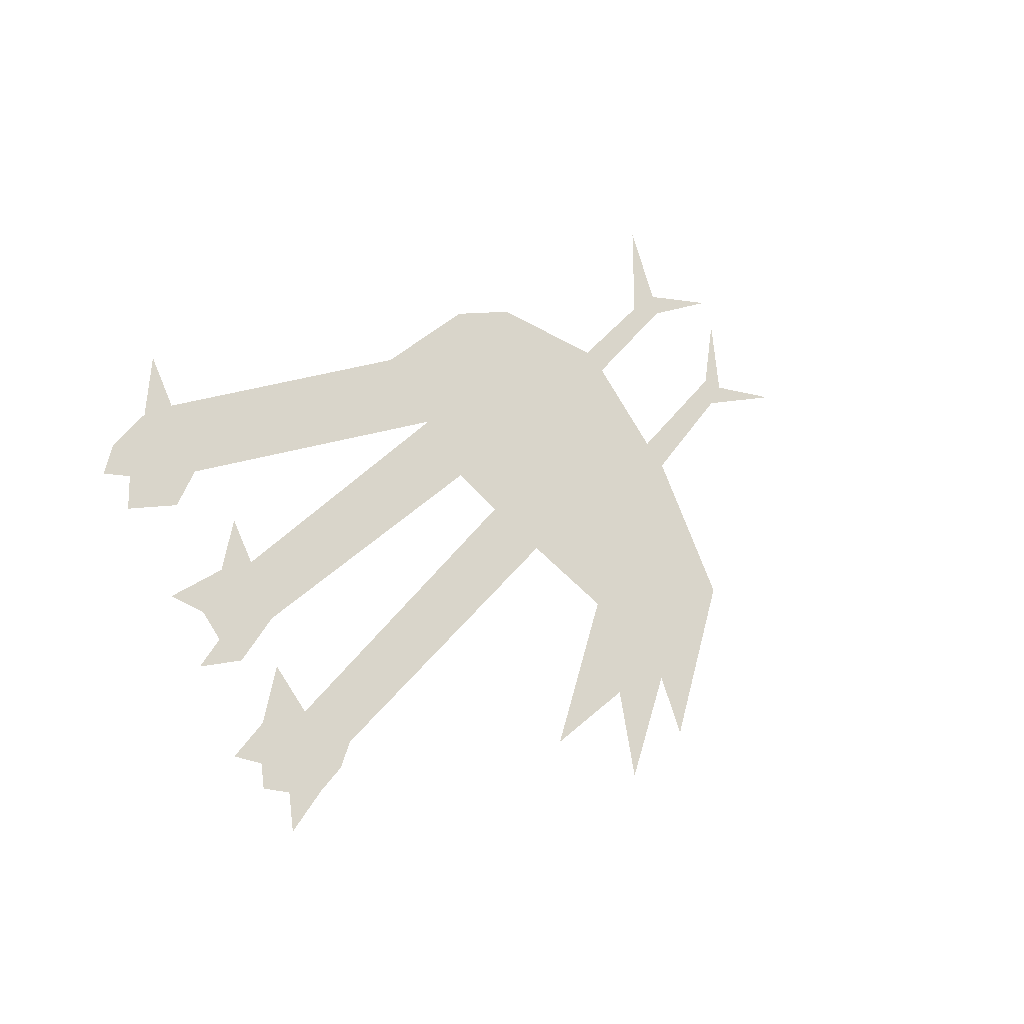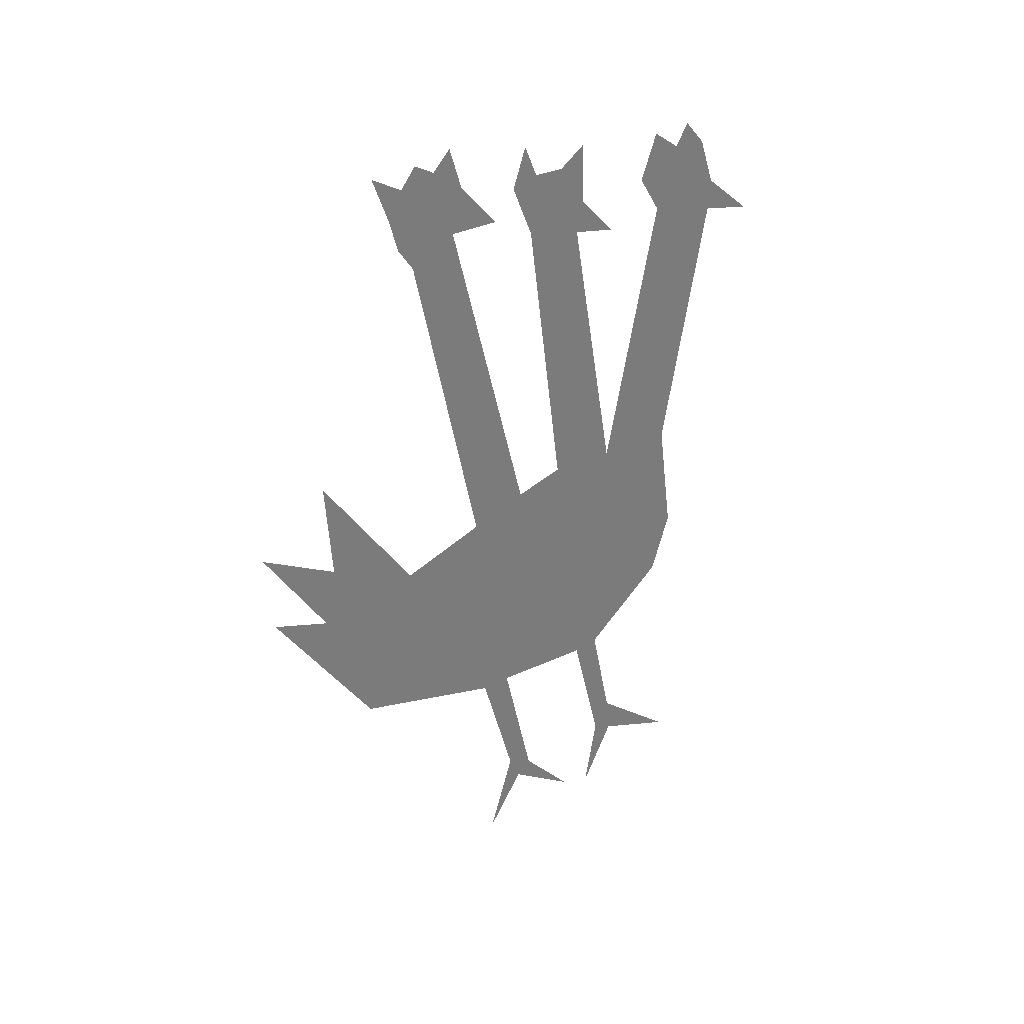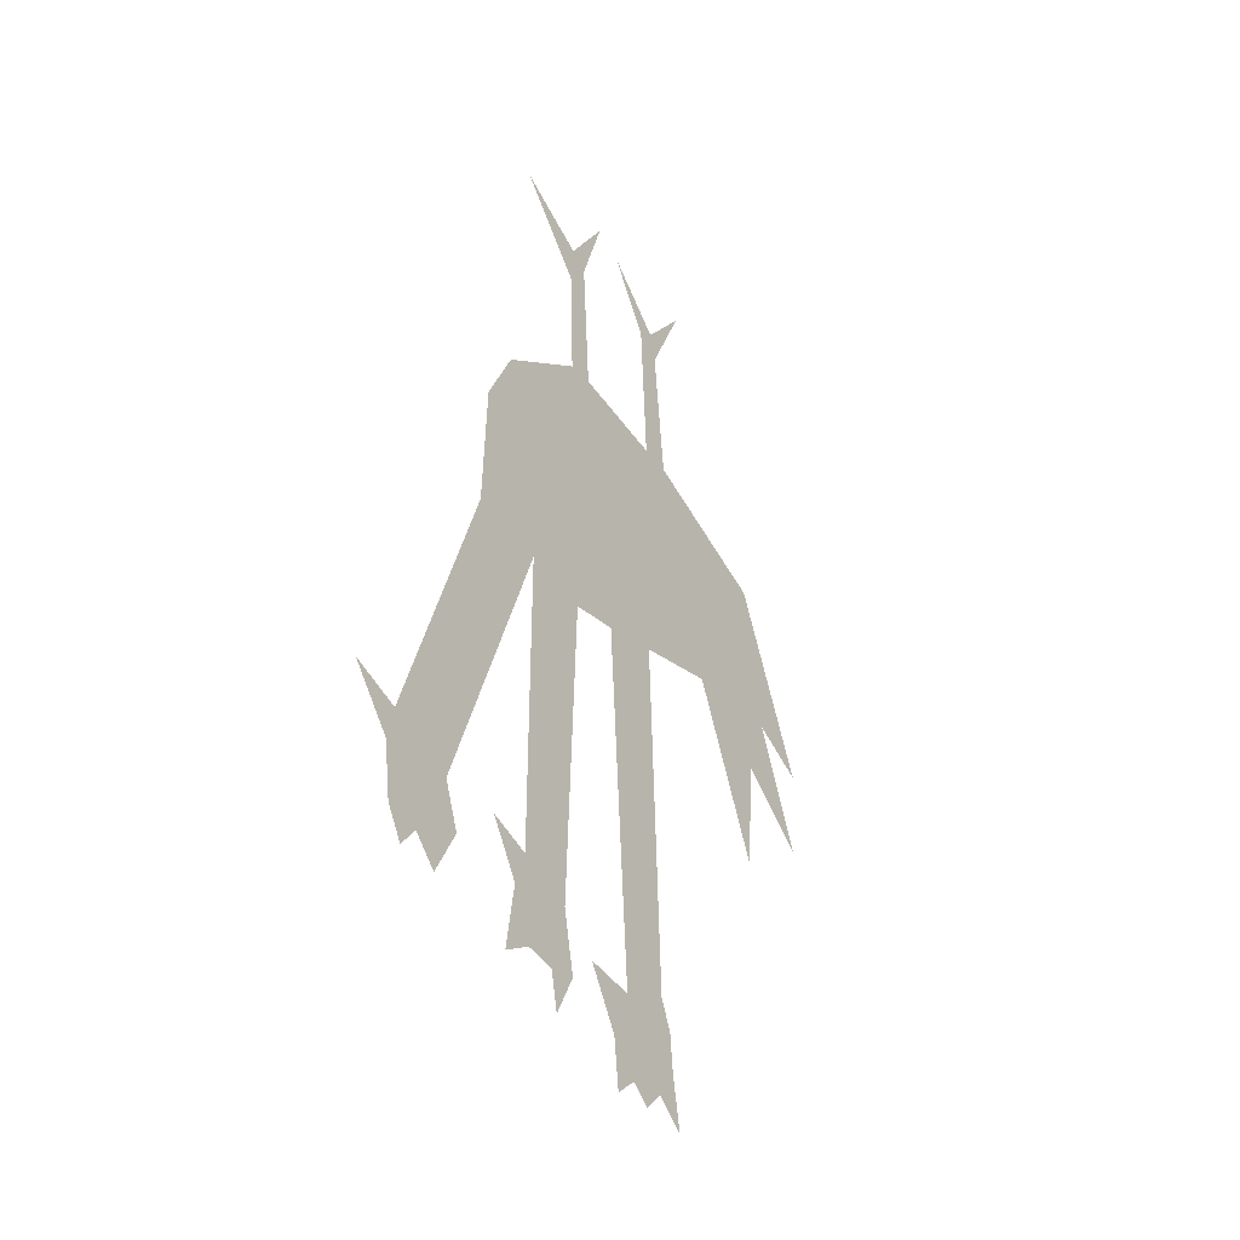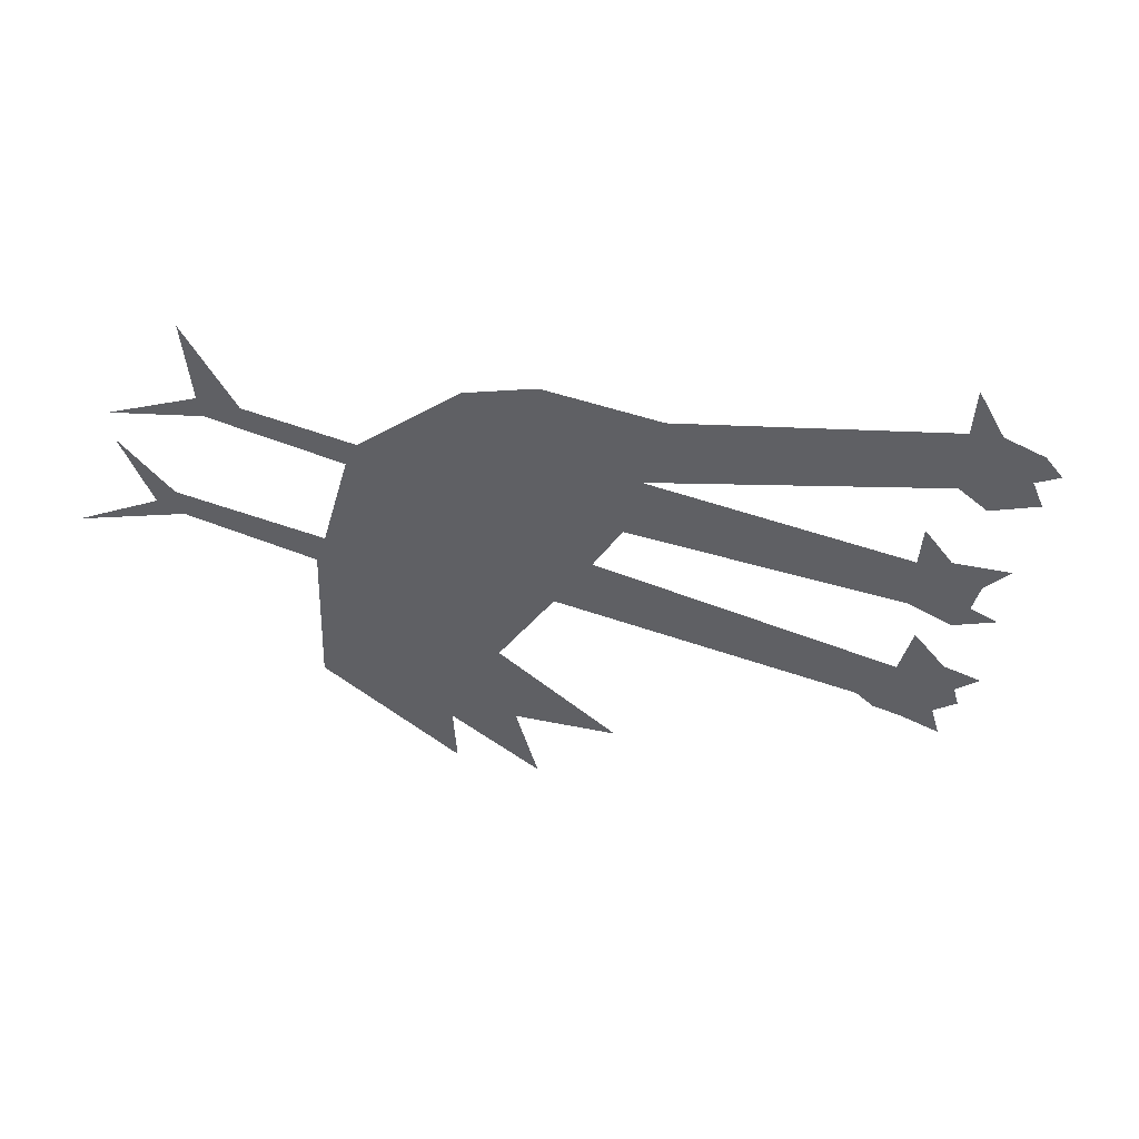
<metadata>
{"format":"obj","ext":"obj","renderer":"f3d","projection":"perspective","resolution":1024,"background":"white","views":[{"elev":13.6,"azim":137.8,"up":"+Y"},{"elev":-63.3,"azim":79.0,"up":"+Z"},{"elev":34.0,"azim":102.1,"up":"+Y"},{"elev":14.6,"azim":-2.1,"up":"+Y"}]}
</metadata>
<code>
v -0.4606 -0.4149 0.7644
v -0.4172 -0.3011 0.8347
v -0.4149 -0.3292 0.8173
v -0.3866 -0.3955 0.7763
v -0.3682 -0.386 0.7822
v -0.3628 -0.4105 0.7671
v -0.3459 -0.2161 0.8872
v -0.3374 -0.2873 0.8432
v -0.3327 -0.3058 0.8318
v -0.2994 -0.2978 0.8367
v -0.2455 -0.5977 0.6514
v -0.2432 -0.4644 0.7337
v -0.2338 -0.4398 0.7489
v -0.2091 -0.3573 0.7999
v -0.1977 -0.3369 0.8126
v -0.1178 -0.6644 0.6101
v -0.1134 -0.7182 0.5769
v -0.1013 -0.2837 0.8455
v -0.06894 -0.5816 0.6613
v -0.05188 -0.6659 0.6092
v -0.03249 -0.2799 0.8478
v -0.02848 -0.7416 0.5624
v -0.01477 -0.5171 0.7012
v 0.02166 -0.4732 0.7283
v 0.04953 -0.4355 0.7516
v 0.05188 -0.6922 0.5929
v 0.06464 -0.3799 0.786
v 0.08351 -0.3162 0.8253
v 0.3001 -0.6396 0.6254
v 0.3203 -0.6577 0.6142
v 0.3368 -0.5242 0.6968
v 0.3374 -0.6058 0.6463
v 0.3378 -0.4744 0.7276
v 0.3402 -0.4368 0.7508
v 0.3501 -0.5639 0.6722
v 0.3502 -0.6711 0.606
v 0.3638 -0.3296 0.817
v 0.3638 -0.3893 0.7802
v 0.3656 -0.2859 0.844
v 0.3726 -0.4755 0.7269
v 0.384 -0.6649 0.6098
v 0.3852 -0.5522 0.6795
v 0.3861 -0.6055 0.6465
v 0.3946 -0.695 0.5912
v 0.3957 -0.4149 0.7643
v 0.3962 -0.3339 0.8144
v 0.4005 -0.5313 0.6924
v 0.4022 -0.6364 0.6274
v 0.4077 -0.5061 0.708
v 0.4089 -0.6559 0.6154
v 0.4271 -0.6251 0.6344
v 0.4303 -0.5489 0.6815
v 0.4341 -0.384 0.7834
v 0.4342 -0.4881 0.7191
v 0.4404 -0.356 0.8007
v 0.4476 -0.4104 0.7671
v 0.4599 -0.3781 0.7871
f 25 27 18
f 27 21 18
f 46 39 37
f 38 37 28
f 21 27 28
f 9 8 2
f 10 8 9
f 14 15 10
f 18 24 25
f 18 14 24
f 14 10 9
f 15 14 18
f 25 31 33
f 7 8 10
f 33 27 25
f 38 53 46
f 37 38 46
f 45 53 38
f 53 57 55
f 45 56 53
f 53 55 46
f 40 34 33
f 40 31 49
f 40 49 54
f 47 42 52
f 31 47 49
f 33 31 40
f 38 28 27
f 5 3 4
f 6 5 4
f 23 24 13
f 24 14 13
f 23 13 12
f 6 12 13
f 13 5 6
f 6 4 1
f 19 12 11
f 16 20 19
f 11 17 16
f 16 19 11
f 20 16 22
f 23 12 19
f 19 20 26
f 43 35 32
f 43 48 51
f 48 43 32
f 48 32 41
f 47 31 42
f 30 36 32
f 32 24 29
f 50 48 41
f 41 36 44
f 32 36 41
f 30 32 29
f 24 23 29

</code>
